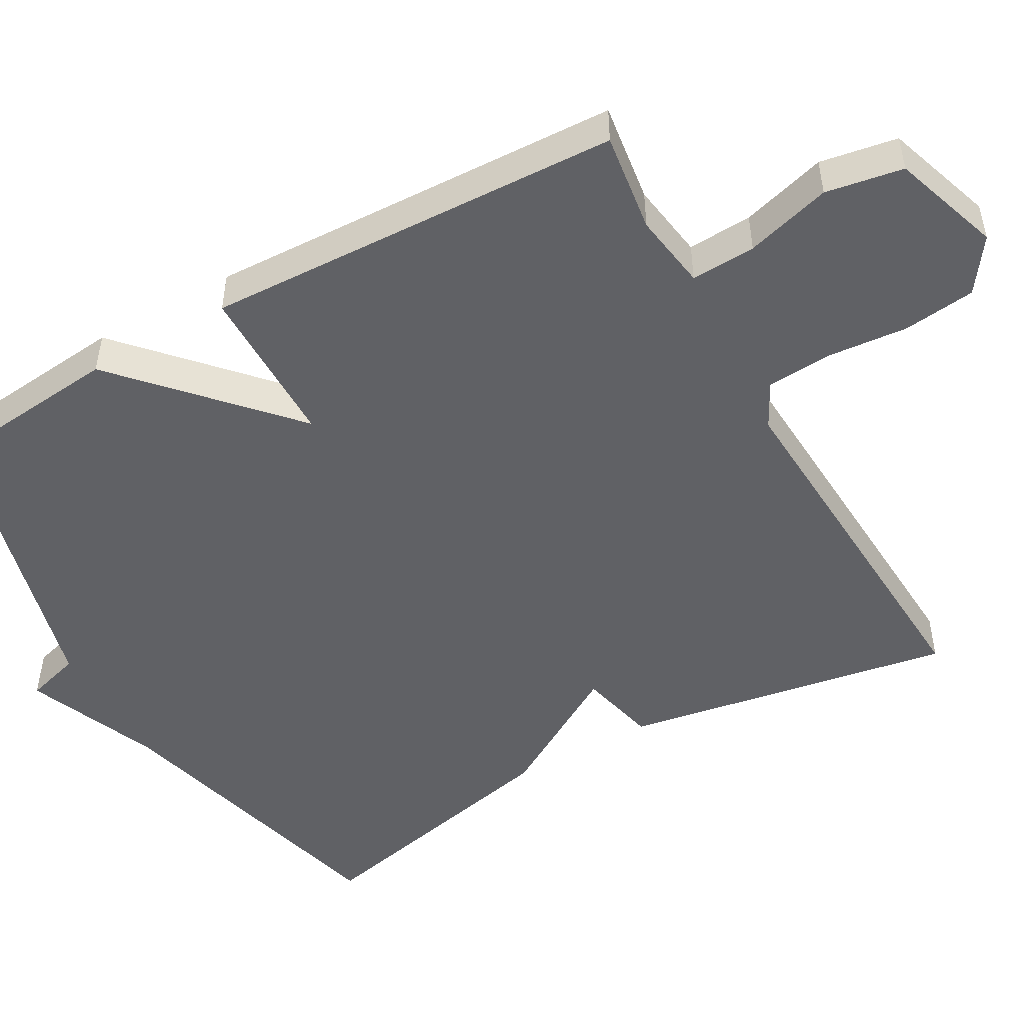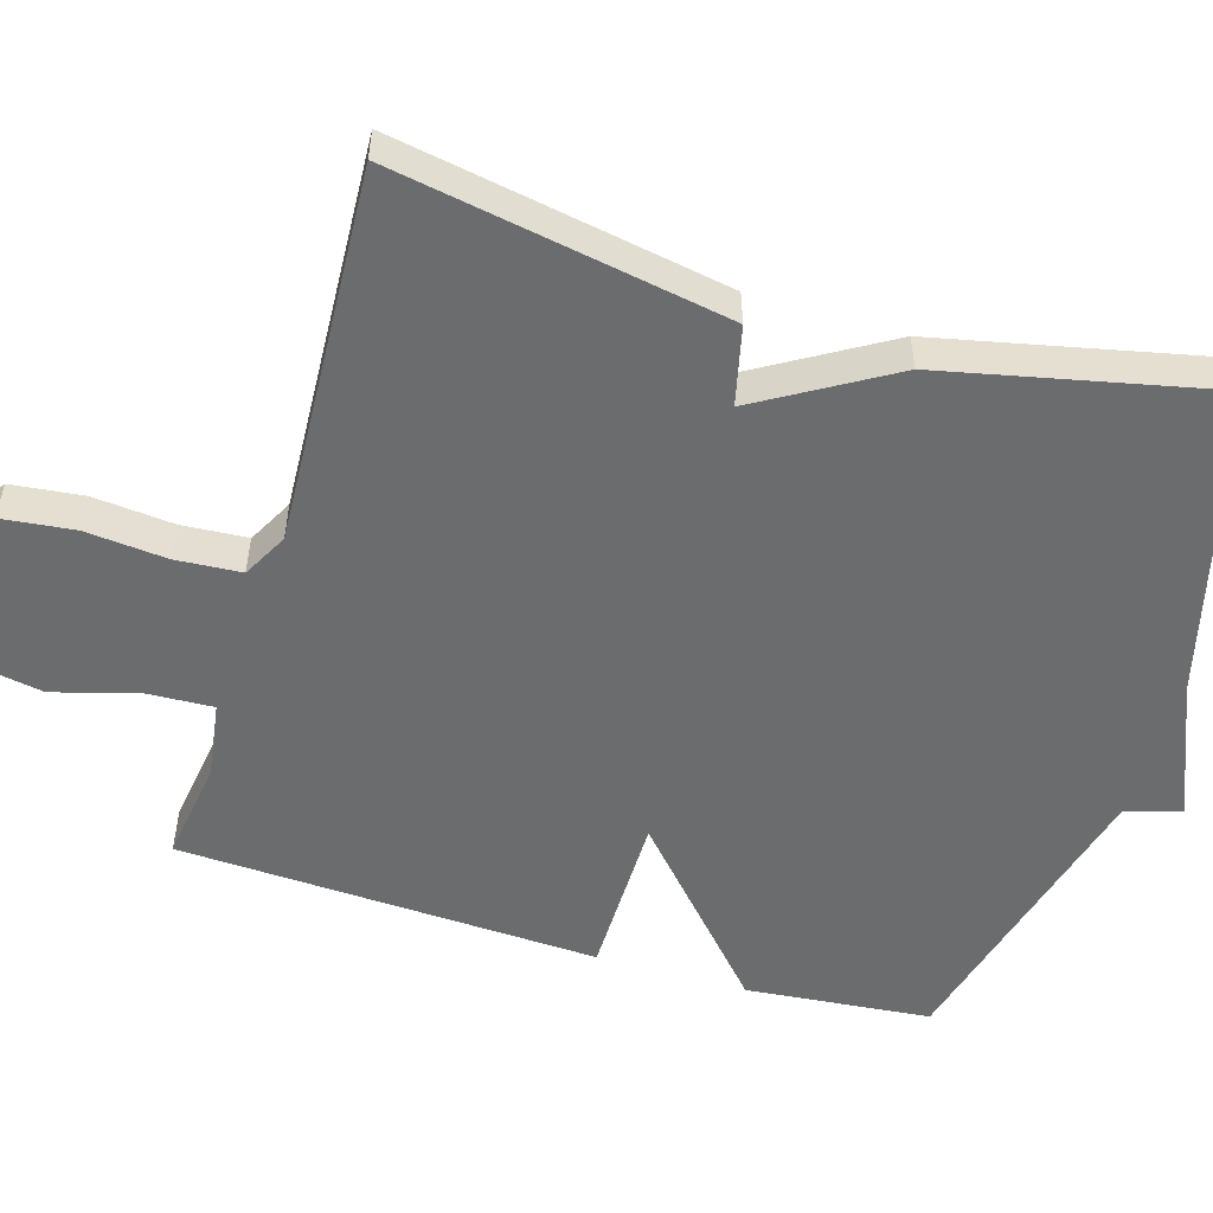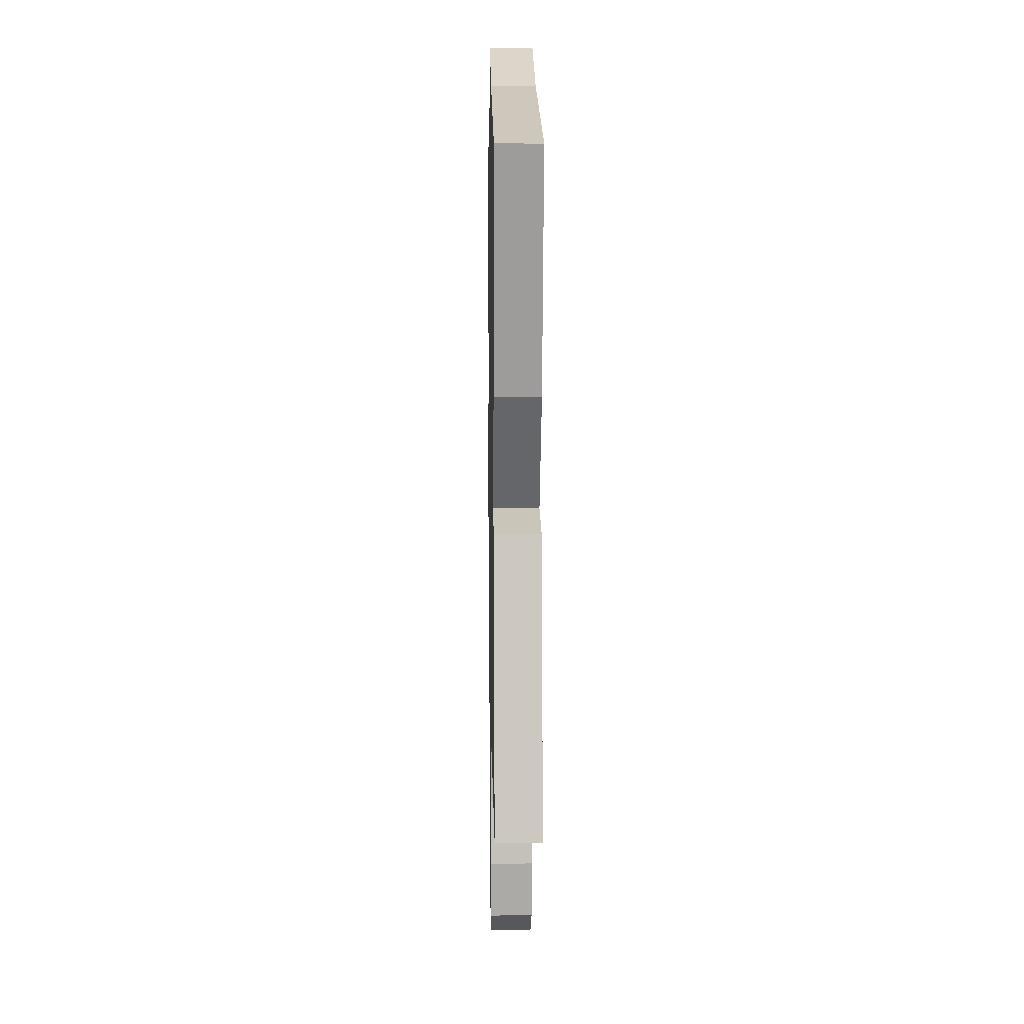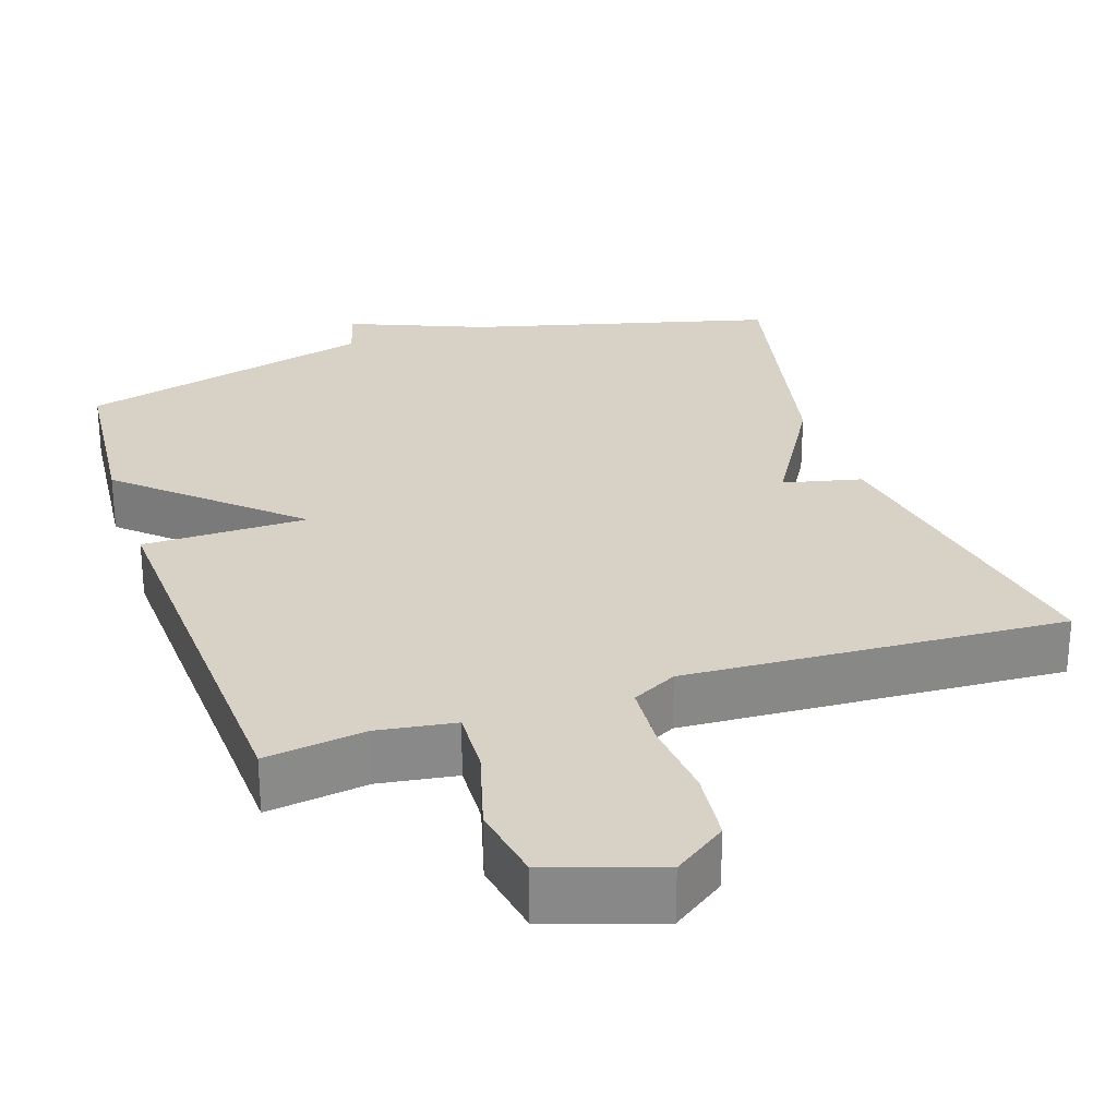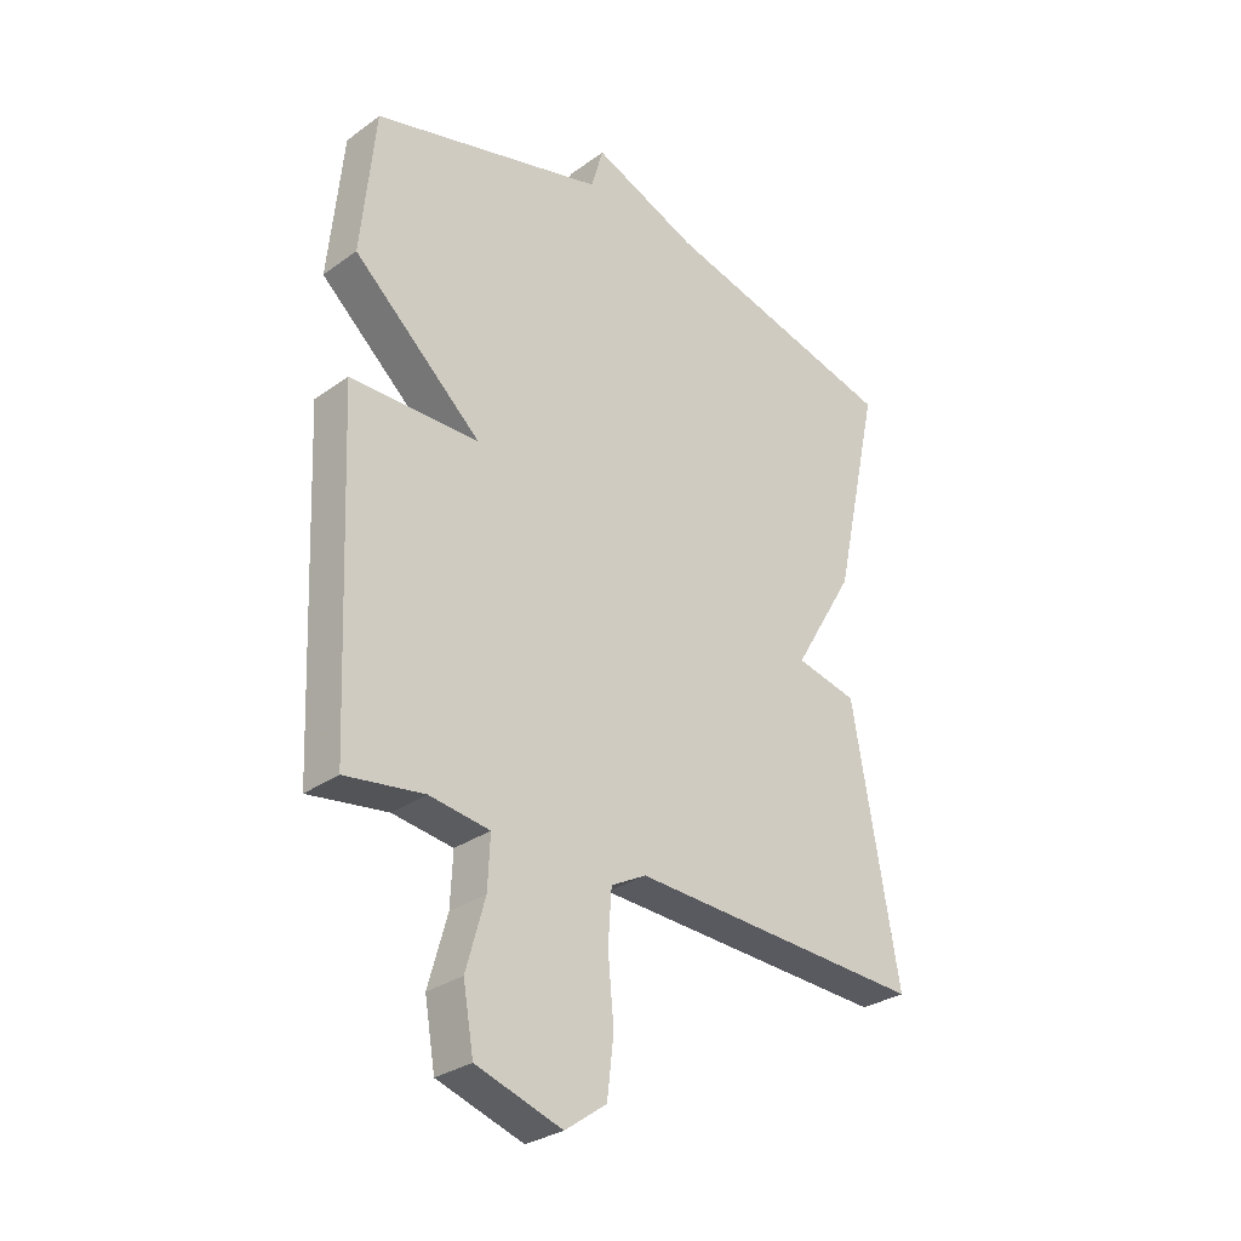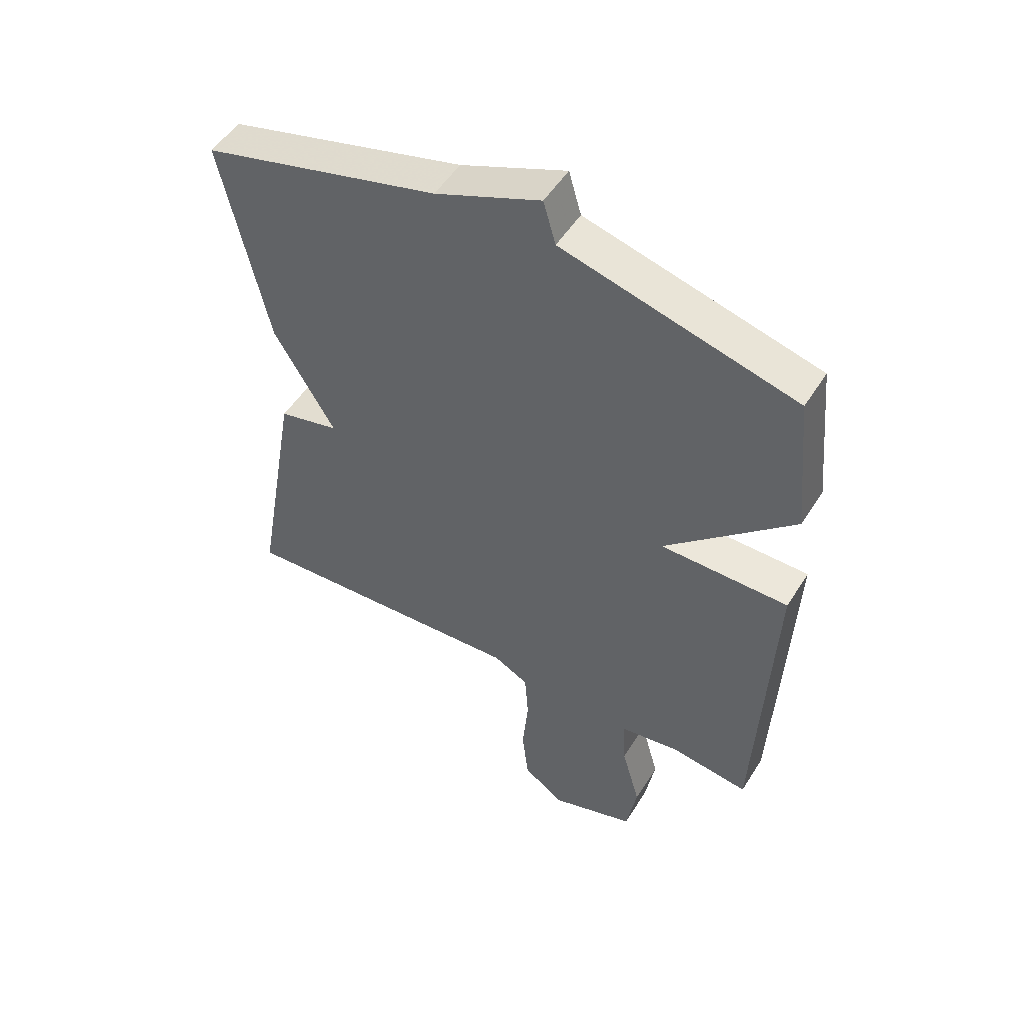
<metadata>
{"format":"obj","ext":"obj","renderer":"f3d","projection":"perspective","resolution":1024,"background":"white","views":[{"elev":-49.6,"azim":119.6,"up":"+Y"},{"elev":-53.6,"azim":-106.7,"up":"+Y"},{"elev":7.6,"azim":-91.1,"up":"+Z"},{"elev":27.3,"azim":161.5,"up":"+Y"},{"elev":-29.8,"azim":136.3,"up":"+Z"},{"elev":51.3,"azim":31.2,"up":"+Z"}]}
</metadata>
<code>
v 0.5 0.07 -0.5
v 0.367 0.07 -0.481
v 0.265 0.07 -0.496
v 0.269 0.07 -0.582
v 0.301 0.07 -0.696
v 0.283 0.07 -0.799
v 0.138 0.07 -0.847
v 0.068 0.07 -0.797
v 0.057 0.07 -0.701
v 0.067 0.07 -0.593
v 0.061 0.07 -0.506
v 0.001 0.07 -0.474
v -0.5 0.07 -0.5
v -0.422 0.07 -0.059
v -0.318 0.07 -0.035
v -0.422 0.07 0.141
v -0.5 0.07 0.5
v -0.096 0.07 0.605
v 0.083 0.07 0.678
v 0.104 0.07 0.605
v 0.5 0.07 0.5
v 0.524 0.07 0.256
v 0.306 0.07 0.058
v 0.524 0.07 0.056
v 0.5 0 -0.5
v 0.367 0 -0.481
v 0.265 0 -0.496
v 0.269 0 -0.582
v 0.301 0 -0.696
v 0.283 0 -0.799
v 0.138 0 -0.847
v 0.068 0 -0.797
v 0.057 0 -0.701
v 0.067 0 -0.593
v 0.061 0 -0.506
v 0.001 0 -0.474
v -0.5 0 -0.5
v -0.422 0 -0.059
v -0.318 0 -0.035
v -0.422 0 0.141
v -0.5 0 0.5
v -0.096 0 0.605
v 0.083 0 0.678
v 0.104 0 0.605
v 0.5 0 0.5
v 0.524 0 0.256
v 0.306 0 0.058
v 0.524 0 0.056
f 23 24 1 2
f 20 21 22 23
f 20 23 2 3
f 20 3 4
f 19 20 4
f 18 19 4
f 18 4 5
f 17 18 5
f 16 17 5
f 15 16 5
f 12 13 14 15
f 11 12 15
f 11 15 5
f 5 6 7
f 11 5 7
f 10 11 7
f 7 8 9 10
f 26 25 48 47
f 47 46 45 44
f 27 26 47 44
f 28 27 44
f 28 44 43
f 28 43 42
f 29 28 42
f 29 42 41
f 29 41 40
f 29 40 39
f 39 38 37 36
f 39 36 35
f 29 39 35
f 31 30 29
f 31 29 35
f 31 35 34
f 34 33 32 31
f 1 25 26 2
f 2 26 27 3
f 3 27 28 4
f 4 28 29 5
f 5 29 30 6
f 6 30 31 7
f 7 31 32 8
f 8 32 33 9
f 9 33 34 10
f 10 34 35 11
f 11 35 36 12
f 12 36 37 13
f 13 37 38 14
f 14 38 39 15
f 15 39 40 16
f 16 40 41 17
f 17 41 42 18
f 18 42 43 19
f 19 43 44 20
f 20 44 45 21
f 21 45 46 22
f 22 46 47 23
f 23 47 48 24
f 24 48 25 1

</code>
